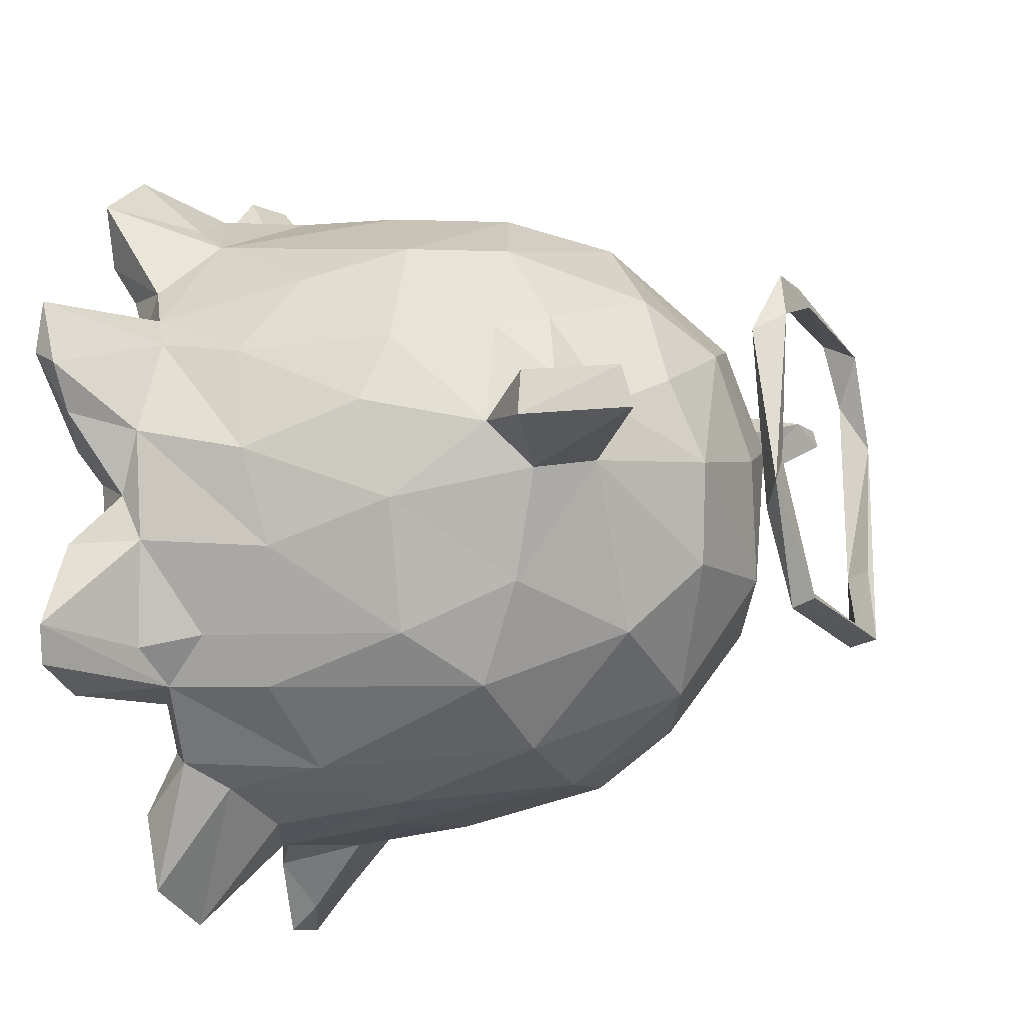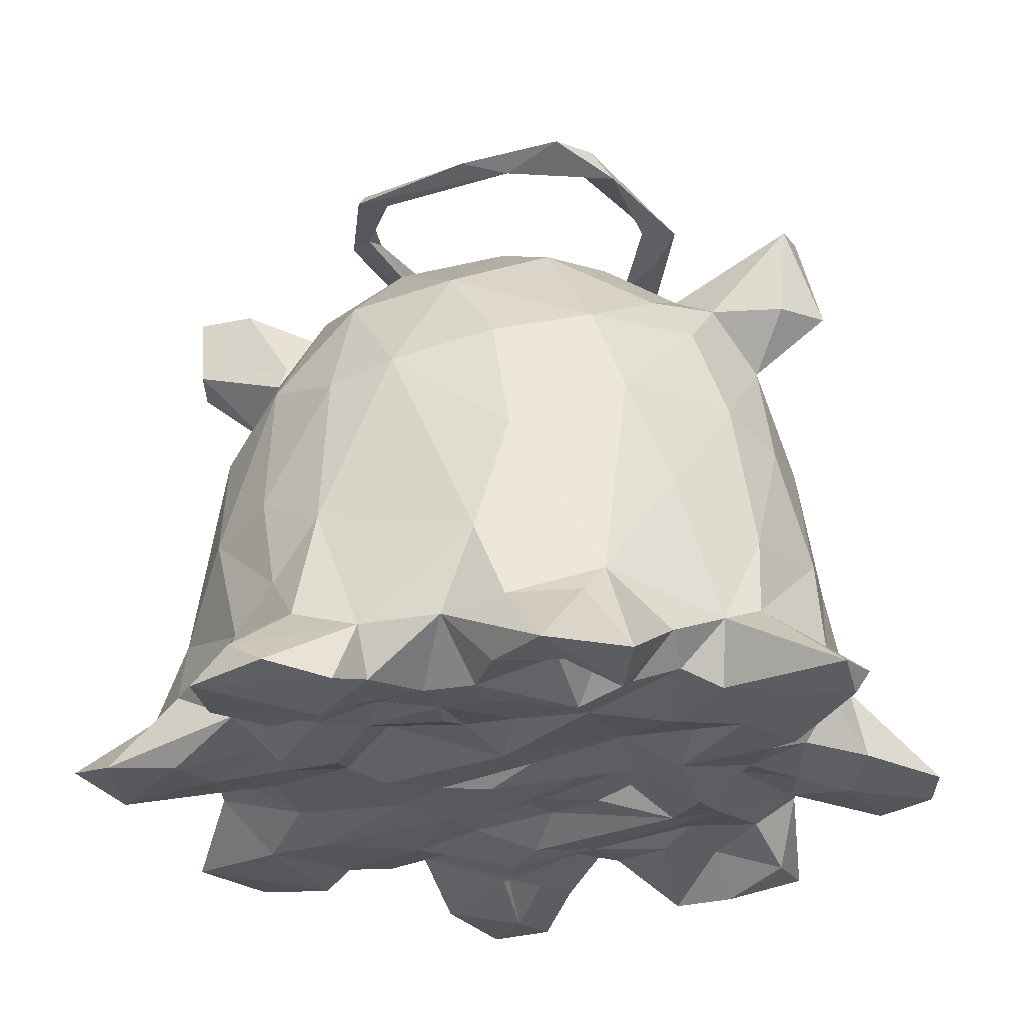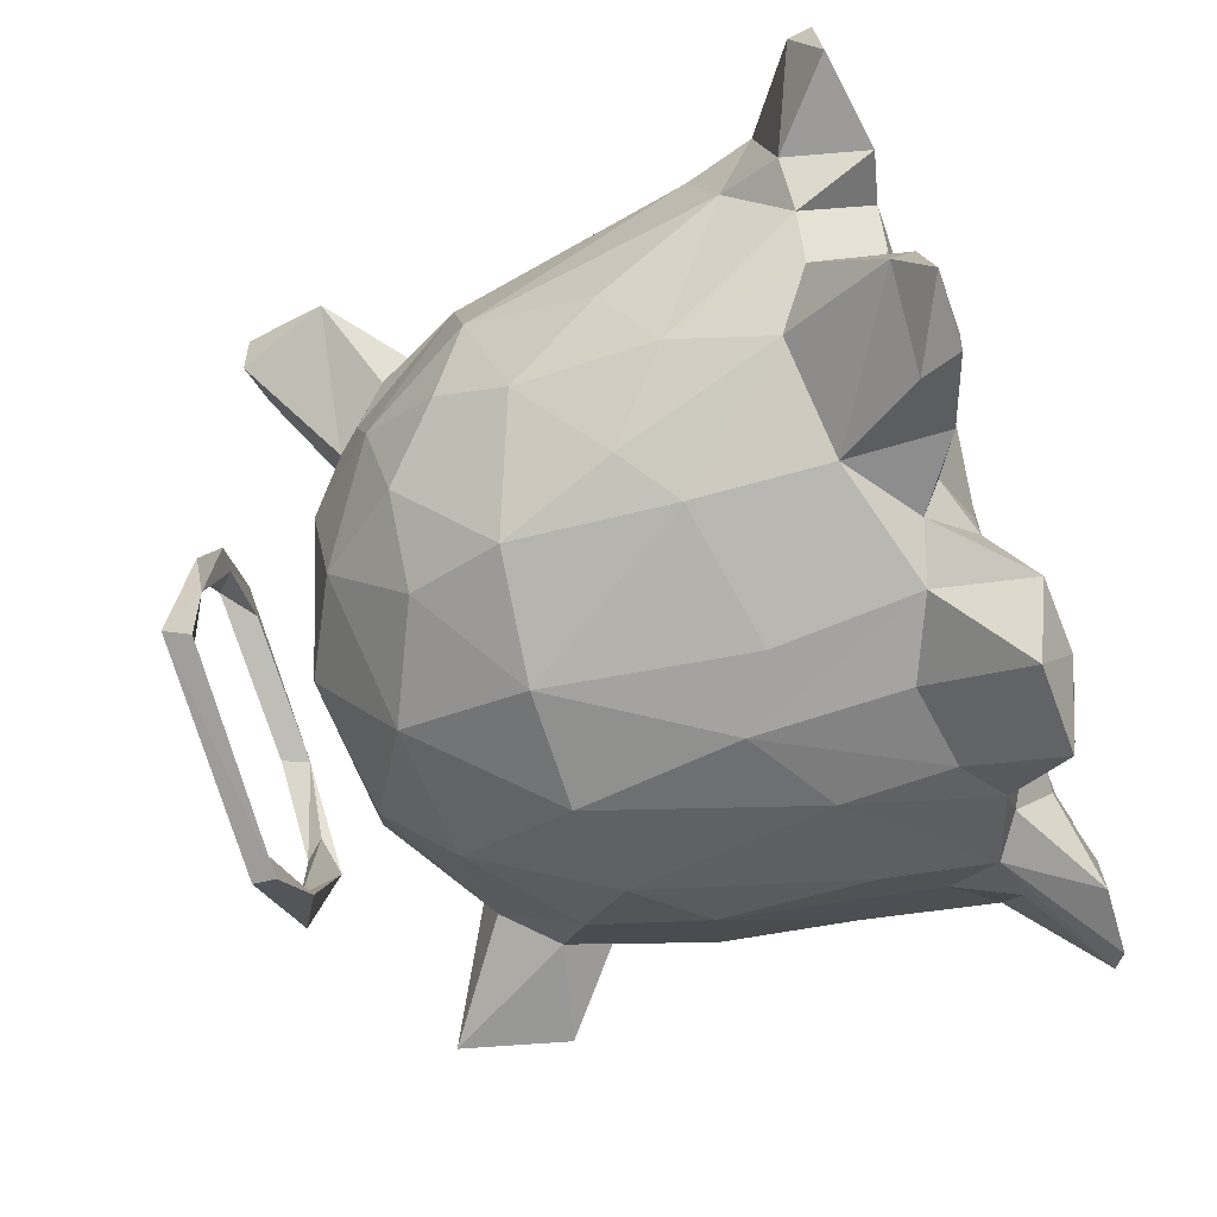
<metadata>
{"format":"obj","ext":"obj","renderer":"f3d","projection":"perspective","resolution":1024,"background":"white","views":[{"elev":-19.0,"azim":112.5,"up":"+Z"},{"elev":-26.9,"azim":30.4,"up":"+Y"},{"elev":-77.8,"azim":-71.3,"up":"+Z"}]}
</metadata>
<code>
o obj2
v -0.2133 -0.6746 0.9797
v -0.1121 -0.6038 0.9874
v -0.02283 -0.6562 0.9881
v 0.07275 -0.6755 0.8651
v -0.2739 -0.668 0.8285
v 0.07892 -0.5222 0.7862
v -0.06794 -0.4794 0.8268
v -0.2433 -0.5704 0.8471
v -0.316 -0.542 0.7042
v -0.1848 -0.6819 0.7221
v -0.03327 -0.6998 0.7557
v -0.04531 -0.2276 0.7754
v 0.3247 -0.3149 0.713
v 0.5368 -0.6548 0.7933
v 0.07646 -0.6327 0.7379
v 0.09993 0.1707 0.7103
v 0.5482 -0.4828 0.6268
v -0.2315 -0.1278 0.7282
v 0.4065 -0.4966 0.7166
v 0.5344 -0.6673 0.6882
v -0.1639 -0.3605 0.7691
v -0.2315 -0.628 0.6633
v -0.06438 0.1424 0.7178
v 0.3744 -0.6444 0.7131
v 0.6843 -0.6643 0.6657
v -0.06846 -0.6387 0.6467
v 0.2489 -0.5112 0.7228
v 0.3189 0.2288 0.6245
v 0.3794 -0.04409 0.6546
v -0.2824 -0.4517 0.7396
v 0.2614 -0.6336 0.5963
v -0.2707 0.2125 0.6482
v -0.1504 -0.635 0.591
v -0.08036 0.413 0.6081
v 0.4678 -0.6118 0.6009
v 0.5671 -0.4121 0.5635
v -0.7085 -0.6482 0.6371
v -0.4063 -0.1653 0.6605
v -0.38 -0.5768 0.6064
v 0.132 -0.6222 0.6036
v -0.8514 -0.6176 0.5855
v -0.5366 -0.5015 0.6114
v -0.5625 -0.6573 0.5731
v -0.4687 0.1146 0.5541
v -0.0193 -0.599 0.5573
v 0.1735 0.4363 0.5722
v 0.5939 -0.6896 0.5448
v -0.2934 -0.6814 0.5341
v 0.4448 -0.6784 0.4693
v 0.5764 0.08512 0.4689
v -0.6702 -0.5046 0.5233
v 0.1183 -0.6228 0.506
v -0.3933 -0.6057 0.4617
v -0.823 -0.6518 0.4268
v -0.5413 -0.3601 0.5788
v -0.244 0.4824 0.4909
v -0.221 -0.6574 0.4108
v 0.2384 -0.6346 0.5187
v 0.4894 0.301 0.4618
v 0.5193 -0.6072 0.523
v 0.6555 -0.1475 0.3982
v -0.7483 -0.5162 0.3779
v -0.6257 0.0803 0.3435
v -0.5581 -0.646 0.4285
v -0.2966 -0.3601 0.492
v -0.2958 -0.3598 0.4927
v -0.09182 -0.6143 0.48
v 0.5703 -0.6399 0.4559
v 0.6561 -0.5273 0.4266
v -0.6782 -0.338 0.366
v -0.2955 -0.36 0.4915
v -0.09215 0.6357 0.3798
v 0.3143 0.5722 0.3602
v 0.1342 0.6818 0.2743
v 0.07426 -0.6202 0.4272
v 0.233 -0.6298 0.3807
v -0.2312 -0.3594 0.4277
v -0.2343 0.08392 0.4266
v -0.2289 -0.36 0.425
v -0.2285 0.08306 0.4276
v 0.3921 -0.3602 0.4263
v 0.3936 -0.3597 0.4277
v 0.451 -0.6115 0.3873
v -0.232 -0.3597 0.4242
v -0.2299 0.08214 0.4235
v -0.1304 -0.5591 0.3399
v 0.1057 0.8824 0.4247
v 0.3942 -0.3599 0.4254
v -0.2237 0.925 0.3697
v -0.1464 0.8667 0.3793
v 0.3425 0.9057 0.3591
v 0.1953 0.8645 0.3528
v 0.6258 -0.576 0.3323
v -0.7169 0.6769 0.3856
v -0.582 0.675 0.3598
v -0.4469 0.4737 0.3714
v -0.206 0.8684 0.4222
v -0.6958 0.5054 0.398
v -0.4499 0.4091 0.397
v -0.414 -0.6181 0.3474
v 0.1695 0.9226 0.3463
v 0.06975 -0.5914 0.3262
v 0.3262 -0.3591 0.3619
v 0.3265 -0.2933 0.3612
v 0.3285 -0.3594 0.3609
v 0.3278 -0.2944 0.3605
v 0.3283 -0.2929 0.3609
v 0.5451 0.4246 0.255
v 0.3645 -0.6085 0.2811
v 0.3262 -0.3597 0.3597
v 0.6295 0.3271 0.2172
v -0.6998 -0.5268 0.2345
v -0.6727 0.6989 0.3247
v -0.7235 -0.4561 0.2591
v -0.7478 0.4957 0.3066
v -0.5623 0.3359 0.2796
v -0.2877 -0.611 0.2736
v -0.3325 0.8624 0.2547
v 0.1851 -0.5673 0.29
v 0.4191 0.8581 0.2044
v -0.5082 -0.6054 0.2515
v -0.3707 0.5607 0.2664
v 0.3795 0.926 0.2462
v -0.7138 -0.1419 0.2
v -0.2768 0.8663 0.2641
v 0.08123 -0.6211 0.1737
v 0.708 0.1058 0.1986
v 0.7304 -0.4743 0.3182
v -0.4505 0.5438 0.1606
v -0.174 0.6983 0.1386
v 0.3405 0.8812 0.2502
v 0.7792 -0.4339 0.2344
v -0.3103 0.9253 0.1592
v 0.6904 -0.6081 0.2561
v -0.2317 -0.6332 0.191
v 0.7657 -0.2454 0.1955
v 0.9946 -0.6196 0.2858
v -0.5656 0.4116 0.1679
v 0.3559 0.6389 0.1392
v 0.9663 -0.6499 0.1767
v -0.6647 0.2147 0.08261
v 0.5144 -0.6168 0.1582
v 0.9866 -0.5886 0.138
v -0.5598 -0.6095 0.07664
v -0.4986 0.4886 0.1255
v -0.2876 -0.6314 0.0433
v 0.5068 0.3294 0.1641
v 0.5244 0.3294 0.1659
v 0.7485 0.05232 0.03971
v -0.8079 -0.4674 0.0155
v -0.7659 -0.3144 0.007808
v -0.1451 -0.6235 0.07687
v 0.02148 0.7268 0.04432
v 0.5245 0.3296 0.1622
v 0.6629 -0.6345 0.1035
v 0.6217 0.4665 0.08263
v 0.7518 -0.6637 0.01819
v 0.2801 0.6958 -0.04168
v 0.1024 -0.6106 0.07866
v 0.3409 -0.5868 0.06779
v 0.5035 0.5497 0.04405
v 0.6808 0.3278 -0.0292
v 0.8351 -0.4571 0.009231
v -0.5586 -0.6599 -0.03875
v -0.3642 0.874 0.003898
v -0.02377 -0.6423 0.05125
v -0.3199 0.8568 -0.1617
v -0.3635 0.6192 0.01801
v 0.514 -0.5969 0.0474
v 0.7833 0.4514 0.03409
v 0.7909 -0.2133 -0.05127
v 0.1666 -0.6212 -0.03323
v 0.7906 0.6821 0.007975
v -0.7995 -0.5333 0.07179
v -0.5137 0.4414 -0.1352
v 0.4108 0.8981 -0.1549
v 0.839 0.4673 -0.09041
v 0.9079 -0.5941 0.04763
v -0.6569 0.1867 -0.1459
v -0.07518 -0.6508 -0.08181
v 0.3013 -0.6141 -0.07816
v 0.3563 0.8981 -0.0856
v 0.7781 0.7044 -0.08686
v 0.6379 0.01836 -0.01629
v 0.6384 0.01831 -0.01634
v -0.7157 -0.6586 -0.03327
v -0.3679 -0.6489 -0.05674
v 0.4244 -0.6331 -0.06181
v 0.6379 0.01822 -0.01646
v -0.9828 -0.6421 -0.09087
v -0.2123 -0.6411 -0.07381
v 0.5239 0.5258 -0.09463
v 0.6671 -0.6431 -0.04154
v -0.7412 -0.3694 -0.2011
v 0.7003 0.1068 -0.1815
v 0.7887 -0.5137 -0.1232
v -0.9789 -0.586 -0.1644
v -0.2991 0.9254 -0.3279
v -0.08546 0.6972 -0.2168
v 0.205 -0.5795 -0.1488
v 0.6199 0.4153 -0.1273
v -0.3001 0.9121 -0.1534
v 0.5556 -0.6239 -0.1597
v 0.7195 -0.1797 -0.2631
v -0.09166 -0.5866 -0.1559
v 0.7107 -0.6059 -0.1364
v -0.387 -0.6537 -0.2033
v -0.7366 -0.6728 -0.3088
v -0.5608 0.2747 -0.3037
v 0.3373 0.8535 -0.1921
v 0.8215 -0.6271 -0.2341
v -0.6299 -0.6495 -0.2528
v -0.2412 -0.6156 -0.2422
v 0.09888 -0.5947 -0.2565
v 0.7861 -0.4637 -0.2341
v 0.1951 -0.5576 -0.1959
v 0.1966 -0.5382 -0.197
v 0.39 -0.6635 -0.2253
v 0.4847 -0.598 -0.2375
v 0.6169 -0.6246 -0.2882
v -0.2956 0.5885 -0.2829
v 0.1965 -0.555 -0.2142
v -0.7791 -0.496 -0.284
v -0.5502 -0.6379 -0.3295
v -0.4289 0.4053 -0.383
v -0.2762 0.8666 -0.3477
v 0.7305 -0.6664 -0.3299
v -0.9447 -0.6391 -0.3179
v 0.2052 -0.5645 -0.2609
v -0.05328 -0.5856 -0.2966
v 0.229 0.9248 -0.3741
v 0.2927 0.5105 -0.4235
v -0.2019 0.9019 -0.3174
v 0.2022 0.6595 -0.2553
v -0.3805 -0.6126 -0.3625
v -0.6459 -0.08837 -0.3236
v -0.548 0.1204 -0.4333
v -0.2333 -0.6576 -0.4299
v -0.1486 -0.6436 -0.3794
v 0.3646 -0.6319 -0.3912
v 0.6545 -0.3706 -0.4291
v 0.9134 -0.6285 -0.4453
v -0.6795 -0.4943 -0.3576
v 0.549 -0.6195 -0.3963
v 0.1603 0.9007 -0.3381
v 0.2505 -0.6369 -0.3594
v 0.2297 0.8723 -0.3915
v 0.5673 0.07842 -0.4505
v -0.518 -0.5836 -0.4374
v -0.00082 0.531 -0.4976
v -0.551 -0.1835 -0.5197
v 0.5264 0.3346 -0.3489
v 0.8611 -0.6506 -0.5208
v -0.5971 -0.479 -0.4931
v 0.358 -0.5938 -0.6114
v 0.7154 -0.6552 -0.5546
v -0.3036 -0.6568 -0.5092
v -0.0322 -0.6336 -0.4706
v 0.5136 -0.5352 -0.5385
v 0.7074 -0.5019 -0.4581
v -0.2475 0.419 -0.5187
v 0.1993 -0.5857 -0.5586
v -0.3033 0.2158 -0.6275
v -0.4992 -0.3946 -0.61
v -0.02951 -0.627 -0.5995
v 0.1114 -0.6244 -0.587
v -0.572 -0.6663 -0.6537
v 0.6072 -0.4776 -0.5259
v -0.3616 -0.622 -0.5695
v -0.3967 -0.03613 -0.6279
v -0.1555 -0.5843 -0.6053
v 0.425 0.2155 -0.5493
v 0.4439 -0.5242 -0.6618
v -0.5887 -0.612 -0.7755
v -0.3864 -0.5953 -0.6449
v -0.42 -0.6895 -0.7586
v -0.2854 -0.6405 -0.6422
v -0.1188 -0.5325 -0.7167
v 0.2162 0.2505 -0.6484
v 0.5614 -0.249 -0.5388
v -0.282 -0.1312 -0.6987
v 0.03038 -0.6987 -0.814
v 0.1965 -0.609 -0.7091
v -0.03433 0.2481 -0.6784
v 0.3544 -0.2204 -0.6815
v 0.3578 -0.6664 -0.7546
v -0.2672 -0.4193 -0.7246
v 0.01693 -0.1899 -0.7468
v 0.1654 -0.1013 -0.7321
v -0.5606 -0.6802 -0.876
v 0.1849 -0.7071 -0.8072
v -0.3817 -0.5945 -0.85
v -0.002762 -0.4968 -0.7705
v 0.1656 -0.424 -0.7579
v -0.2621 -0.6321 -0.7577
v 0.3486 -0.4554 -0.7071
v 0.1388 -0.6384 -0.9787
v -0.4132 -0.6754 -0.9006
v 0.3293 -0.6467 -0.9284
f 3 2 1
f 2 8 1
f 4 3 1
f 11 1 5
f 11 4 1
f 7 30 8
f 10 11 5
f 7 21 30
f 7 12 21
f 11 15 4
f 15 6 4
f 6 12 7
f 12 18 21
f 12 23 18
f 16 23 12
f 13 16 12
f 13 12 6
f 27 13 6
f 14 27 24
f 17 19 14
f 19 13 27
f 14 19 27
f 20 14 24
f 21 38 30
f 18 38 21
f 22 10 5
f 32 18 23
f 26 15 10
f 27 6 15
f 29 16 13
f 18 32 38
f 34 32 23
f 16 34 23
f 40 27 15
f 28 16 29
f 20 47 14
f 47 25 14
f 22 9 48
f 40 15 26
f 24 27 31
f 30 55 42
f 30 38 55
f 9 30 39
f 46 34 16
f 28 46 16
f 40 31 27
f 36 13 19
f 35 20 24
f 17 36 19
f 39 42 37
f 39 30 42
f 32 44 38
f 33 26 22
f 35 24 31
f 36 29 13
f 51 41 37
f 42 51 37
f 39 37 43
f 48 9 39
f 33 22 48
f 45 40 26
f 36 17 25
f 38 44 55
f 34 56 32
f 49 35 31
f 54 37 41
f 43 37 54
f 49 60 35
f 36 50 29
f 53 39 43
f 58 31 40
f 58 49 31
f 59 46 28
f 32 56 99
f 48 57 33
f 59 28 50
f 61 50 36
f 64 53 43
f 32 99 44
f 52 45 67
f 68 60 49
f 69 25 47
f 69 36 25
f 65 71 66
f 57 67 33
f 49 58 76
f 59 73 46
f 47 60 68
f 67 75 52
f 76 58 52
f 54 64 43
f 83 49 76
f 79 77 84
f 85 80 78
f 86 67 57
f 87 89 97
f 86 75 67
f 81 88 82
f 57 48 53
f 91 89 87
f 92 97 90
f 92 87 97
f 93 68 83
f 128 36 69
f 61 36 128
f 95 94 98
f 96 95 98
f 56 122 99
f 102 52 75
f 102 76 52
f 99 96 98
f 100 53 64
f 100 57 53
f 125 90 97
f 86 102 75
f 92 91 87
f 109 83 76
f 73 59 108
f 93 69 68
f 125 97 118
f 110 105 103
f 107 104 106
f 111 59 50
f 128 69 93
f 115 116 98
f 100 64 54
f 116 99 98
f 99 122 96
f 72 122 56
f 120 91 92
f 108 59 111
f 121 100 54
f 122 95 96
f 117 57 100
f 117 86 57
f 109 76 119
f 50 61 127
f 112 121 54
f 109 93 83
f 128 93 134
f 86 126 102
f 131 120 92
f 137 128 134
f 117 100 121
f 135 86 117
f 126 86 135
f 136 61 128
f 126 119 102
f 123 91 120
f 136 128 132
f 138 116 115
f 142 93 109
f 127 111 50
f 136 127 61
f 134 140 137
f 125 133 89
f 142 134 93
f 144 121 112
f 140 143 137
f 144 117 121
f 144 146 117
f 109 119 126
f 160 142 109
f 157 140 134
f 176 123 120
f 147 154 148
f 155 134 142
f 156 108 111
f 152 135 146
f 152 126 135
f 162 156 111
f 149 127 136
f 174 112 114
f 167 133 125
f 159 160 126
f 160 109 126
f 157 134 155
f 144 112 174
f 166 159 152
f 162 111 127
f 167 125 118
f 169 142 160
f 169 155 142
f 164 146 144
f 202 133 167
f 210 120 182
f 173 161 156
f 162 127 149
f 171 149 136
f 171 132 163
f 171 136 132
f 157 178 140
f 172 159 166
f 170 156 162
f 170 173 156
f 178 163 143
f 186 144 174
f 191 152 146
f 172 160 159
f 188 169 160
f 176 120 210
f 155 169 188
f 164 144 186
f 188 193 155
f 193 157 155
f 173 170 177
f 191 166 152
f 191 180 166
f 181 160 172
f 181 188 160
f 186 174 190
f 187 146 164
f 191 146 187
f 180 172 166
f 185 184 189
f 177 170 162
f 195 149 171
f 196 178 157
f 203 193 188
f 162 149 195
f 196 163 178
f 183 173 177
f 172 200 181
f 180 200 172
f 206 193 203
f 204 195 171
f 204 171 163
f 212 164 186
f 212 207 164
f 207 187 164
f 208 186 190
f 214 200 205
f 211 196 206
f 215 204 163
f 196 215 163
f 207 191 187
f 205 191 213
f 192 234 158
f 218 203 188
f 195 201 162
f 246 181 200
f 181 218 188
f 220 206 203
f 212 186 208
f 222 217 216
f 218 181 246
f 224 207 212
f 213 191 207
f 220 203 219
f 252 192 201
f 227 211 206
f 215 196 211
f 228 208 190
f 200 214 229
f 240 219 218
f 233 202 167
f 230 205 213
f 230 214 205
f 224 235 207
f 238 213 207
f 252 195 248
f 252 201 195
f 241 204 215
f 242 215 211
f 226 233 167
f 239 230 213
f 247 176 210
f 247 231 176
f 238 207 235
f 246 229 214
f 247 210 245
f 248 195 204
f 241 215 260
f 242 211 227
f 239 213 238
f 244 219 240
f 249 235 224
f 230 246 214
f 226 245 233
f 239 246 230
f 226 247 245
f 244 227 220
f 253 242 227
f 254 249 224
f 257 235 249
f 257 238 235
f 248 204 241
f 258 239 238
f 258 240 239
f 259 244 240
f 272 252 248
f 256 227 244
f 248 241 280
f 256 253 227
f 258 262 240
f 266 262 258
f 255 259 240
f 267 257 249
f 271 258 238
f 255 240 262
f 271 238 257
f 269 257 267
f 269 277 257
f 265 258 271
f 280 241 268
f 271 257 277
f 265 266 258
f 273 259 255
f 275 277 269
f 276 269 267
f 265 271 278
f 276 275 269
f 295 271 277
f 282 266 265
f 283 262 266
f 283 255 262
f 275 276 277
f 295 278 271
f 286 255 283
f 286 273 255
f 295 277 276
f 282 283 266
f 290 276 267
f 282 291 283
f 286 283 291
f 299 273 286
f 298 295 276
f 298 276 290
f 297 291 282
f 299 286 291
f 299 291 297
f 8 2 7
f 2 6 7
f 3 6 2
f 3 4 6
f 1 8 5
f 8 9 5
f 30 9 8
f 10 15 11
f 5 9 22
f 22 26 10
f 14 25 17
f 20 35 47
f 33 45 26
f 55 51 42
f 45 52 40
f 35 60 47
f 33 67 45
f 40 52 58
f 29 50 28
f 41 51 62
f 44 63 55
f 46 72 34
f 55 70 51
f 39 53 48
f 66 71 65
f 34 72 56
f 46 74 72
f 47 68 69
f 55 63 70
f 46 73 74
f 41 62 54
f 83 68 49
f 77 79 84
f 78 80 85
f 82 88 81
f 44 99 63
f 51 70 62
f 89 101 90
f 91 101 89
f 90 101 92
f 104 107 106
f 94 115 98
f 103 105 110
f 54 62 112
f 94 113 115
f 62 70 114
f 94 95 113
f 63 99 116
f 97 89 118
f 125 89 90
f 102 119 76
f 91 123 101
f 101 123 92
f 62 114 112
f 115 113 129
f 92 123 131
f 124 114 70
f 95 129 113
f 95 122 129
f 89 133 118
f 72 130 122
f 128 137 132
f 70 63 124
f 138 115 129
f 73 108 139
f 63 141 124
f 138 129 145
f 72 74 130
f 73 139 74
f 137 143 132
f 116 141 63
f 116 138 141
f 130 168 122
f 117 146 135
f 130 74 153
f 114 151 150
f 122 168 129
f 120 131 182
f 131 123 182
f 148 154 147
f 114 150 174
f 132 143 163
f 114 124 151
f 129 168 145
f 152 159 126
f 74 139 158
f 178 143 140
f 108 161 139
f 108 156 161
f 124 141 151
f 138 145 141
f 118 133 165
f 74 158 153
f 145 175 141
f 118 165 167
f 139 161 158
f 145 168 175
f 123 176 182
f 141 179 151
f 173 183 161
f 184 185 189
f 141 175 179
f 133 202 198
f 153 199 130
f 161 192 158
f 161 183 192
f 174 150 190
f 150 197 190
f 133 198 165
f 130 199 168
f 193 196 157
f 151 194 150
f 206 196 193
f 150 194 223
f 151 179 194
f 162 201 177
f 150 223 197
f 191 205 180
f 205 200 180
f 153 158 199
f 192 183 201
f 201 183 177
f 168 199 221
f 179 175 209
f 158 234 199
f 175 168 221
f 165 198 167
f 218 219 203
f 217 222 216
f 200 229 246
f 197 223 228
f 194 179 236
f 198 226 167
f 221 225 175
f 206 220 227
f 190 197 228
f 192 232 234
f 182 176 231
f 175 225 209
f 182 245 210
f 202 233 198
f 208 243 212
f 245 182 231
f 194 243 223
f 243 224 212
f 246 240 218
f 220 219 244
f 228 223 208
f 208 223 243
f 179 237 236
f 179 209 237
f 192 252 232
f 199 234 250
f 199 250 221
f 245 198 233
f 194 251 243
f 236 251 194
f 236 237 251
f 245 231 198
f 234 232 250
f 226 198 247
f 198 231 247
f 239 240 246
f 224 243 254
f 232 252 272
f 215 242 260
f 209 225 237
f 221 261 225
f 221 250 261
f 244 259 256
f 243 251 254
f 225 261 263
f 268 241 260
f 254 251 264
f 237 225 263
f 260 242 268
f 237 270 251
f 237 263 270
f 249 254 267
f 232 279 250
f 272 248 280
f 268 242 253
f 259 268 256
f 268 253 256
f 261 250 284
f 261 284 263
f 232 272 279
f 273 268 259
f 254 264 274
f 251 270 264
f 284 250 279
f 279 272 285
f 285 280 268
f 285 272 280
f 285 268 273
f 254 274 267
f 270 263 281
f 270 281 264
f 296 285 273
f 264 281 287
f 281 263 284
f 284 279 289
f 289 279 285
f 264 287 274
f 281 288 287
f 281 284 288
f 265 278 282
f 289 285 296
f 288 284 289
f 289 296 294
f 267 274 290
f 292 287 295
f 295 287 278
f 278 287 293
f 287 288 293
f 296 273 299
f 278 293 282
f 288 289 293
f 289 294 293
f 287 292 274
f 298 292 295
f 282 293 297
f 294 296 297
f 293 294 297
f 296 299 297
f 292 290 274
f 292 298 290

</code>
